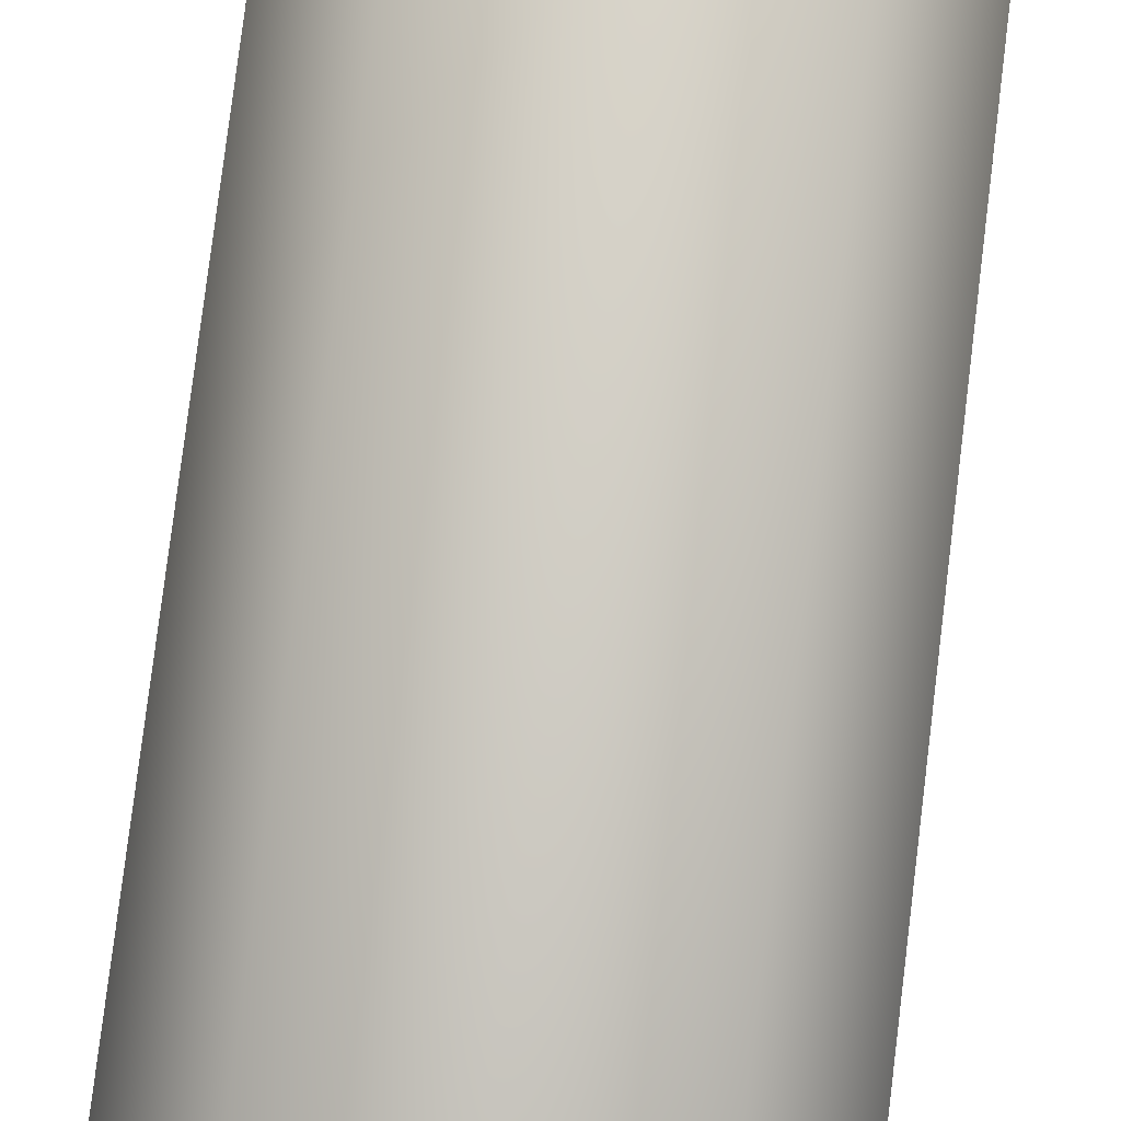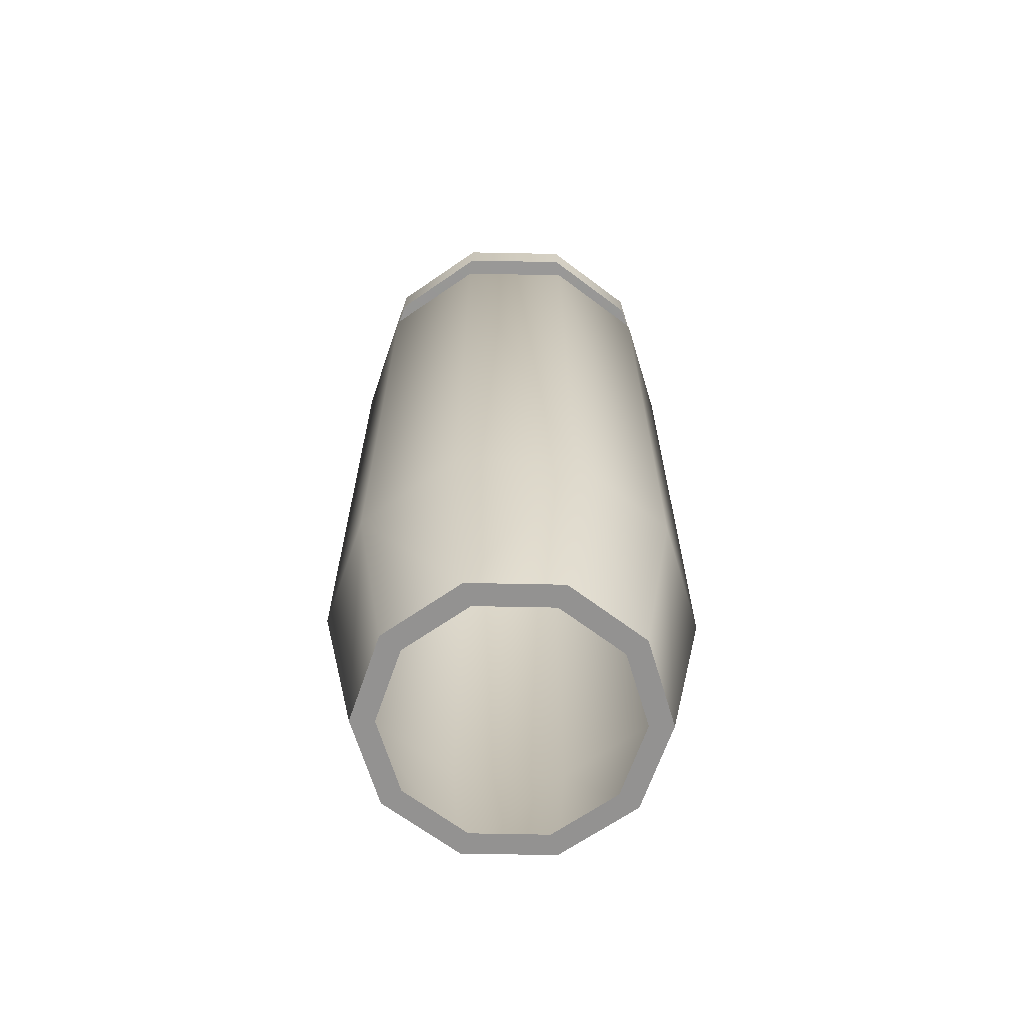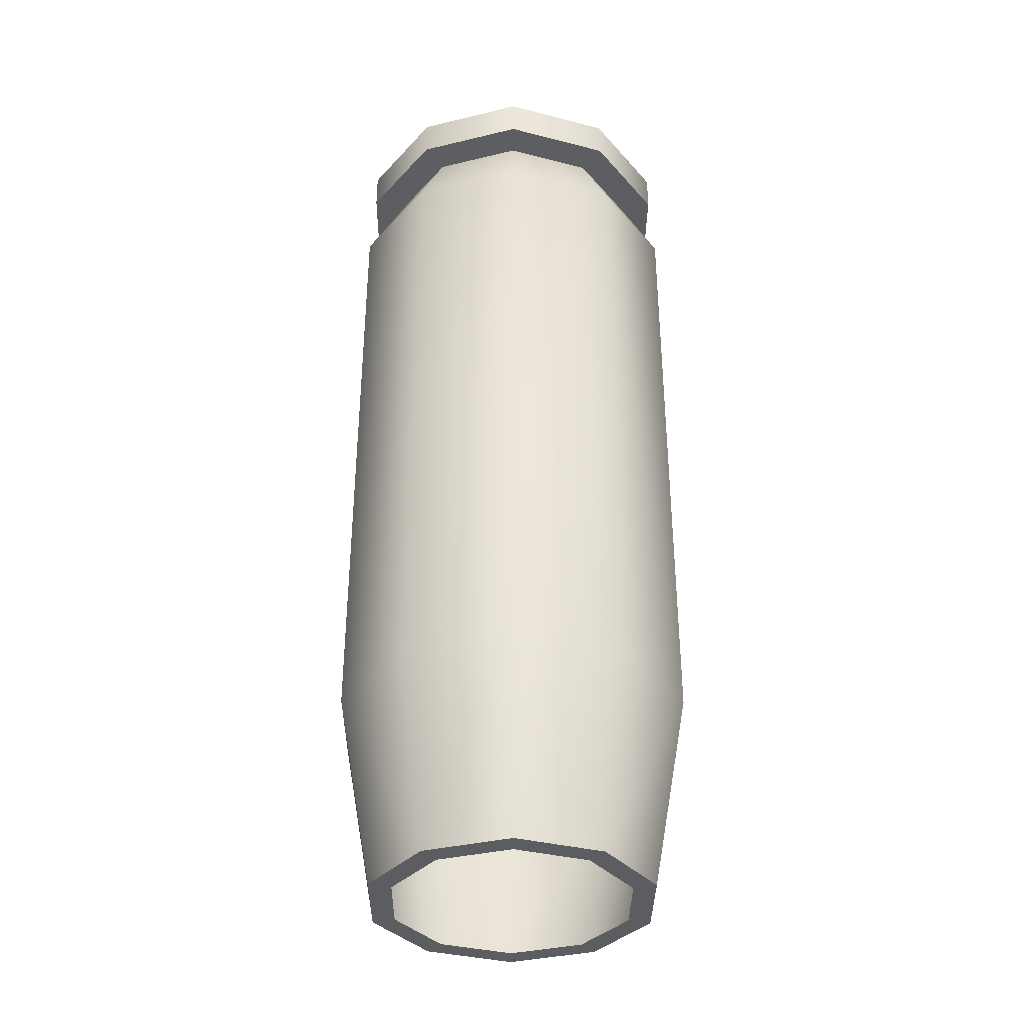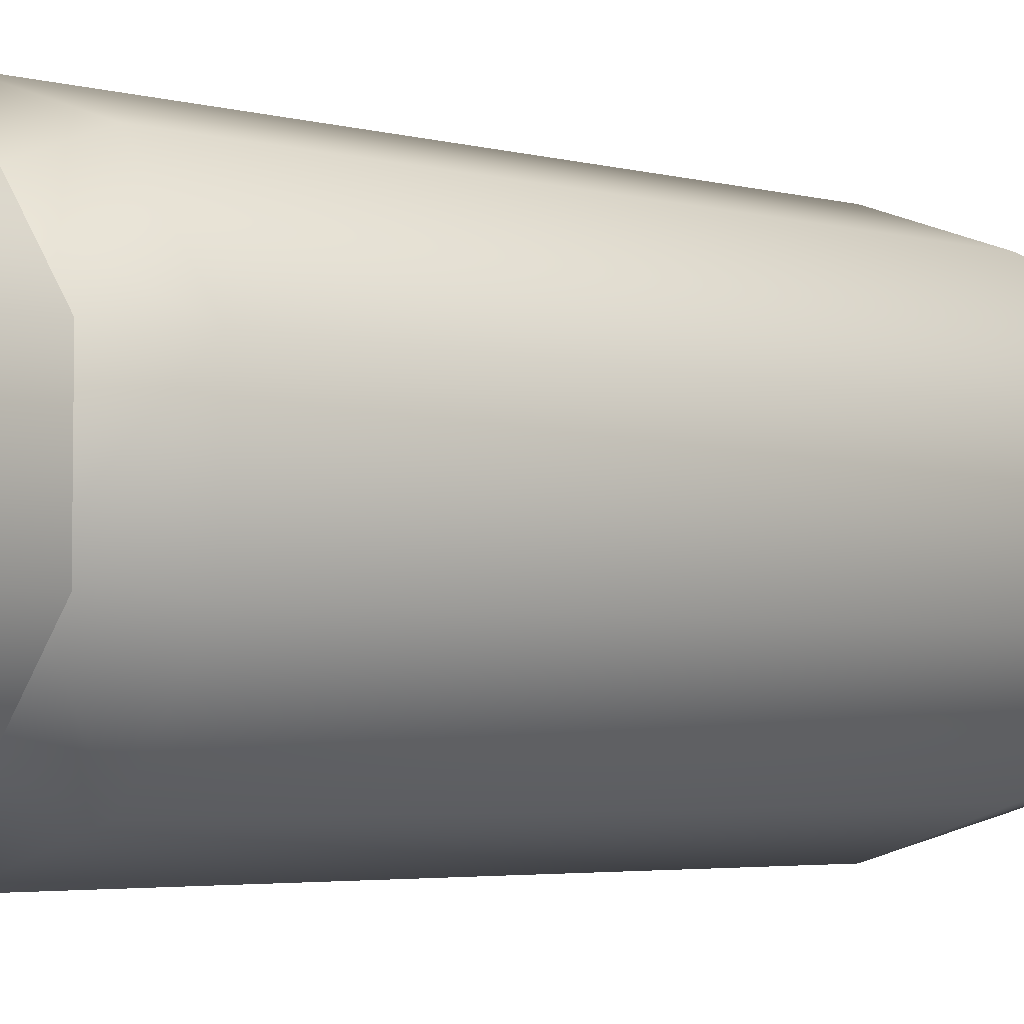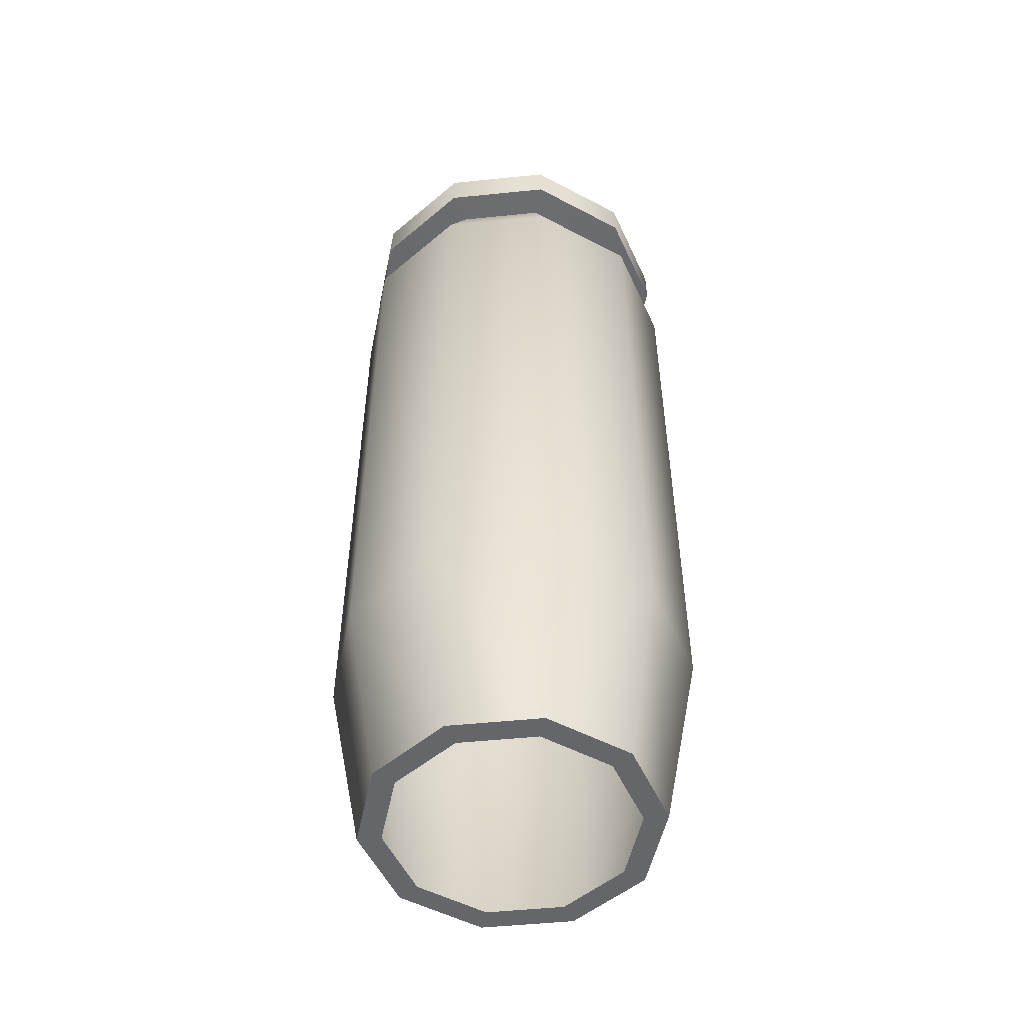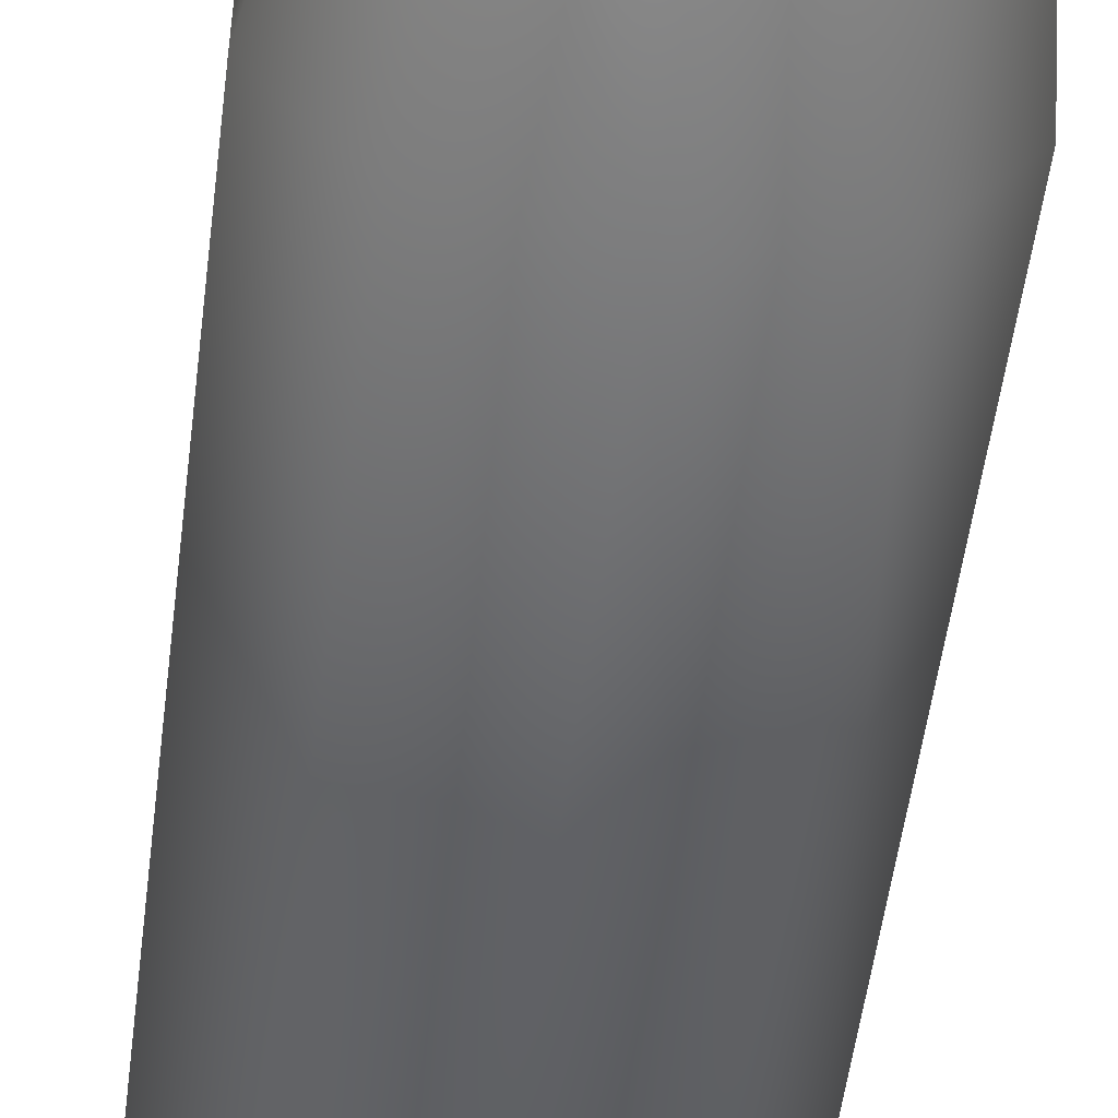
<metadata>
{"format":"obj","ext":"obj","renderer":"f3d","projection":"perspective","resolution":1024,"background":"white","views":[{"elev":79.7,"azim":7.0,"up":"+Y"},{"elev":-66.5,"azim":-91.5,"up":"+Z"},{"elev":-36.0,"azim":-144.9,"up":"+Z"},{"elev":-3.2,"azim":43.4,"up":"+Y"},{"elev":-51.8,"azim":23.9,"up":"+Z"},{"elev":-54.2,"azim":172.7,"up":"+Y"}]}
</metadata>
<code>
v -0.5753 -0.7815 2.9
v -0.00767 -1.224 2.392
v -0.006099 -0.9704 2.9
v -0.7257 -0.9857 2.392
v 0.7133 -0.9948 2.392
v 0.5655 -0.7887 2.9
v 1.162 -0.3855 2.392
v 0.9211 -0.3056 2.9
v 1.167 0.3711 2.392
v 0.9249 0.294 2.9
v 0.7257 0.9857 2.392
v 0.5753 0.7817 2.901
v 0.007667 1.224 2.392
v 0.006091 0.9706 2.901
v -0.7133 0.9948 2.392
v -0.5655 0.7887 2.901
v -1.162 0.3855 2.392
v -0.9212 0.3059 2.9
v -1.167 -0.3709 2.392
v -0.9249 -0.2942 2.9
v -0.00767 -1.224 -1.869
v -0.7257 -0.9857 -1.869
v 0.7133 -0.9948 -1.869
v 1.162 -0.3857 -1.869
v 1.167 0.3709 -1.869
v 0.7257 0.9859 -1.869
v 0.007667 1.224 -1.869
v -0.7133 0.9948 -1.869
v -1.162 0.3855 -1.869
v -1.167 -0.3709 -1.869
v -0.006097 -0.9757 -3.175
v -0.5785 -0.7856 -3.175
v 0.5686 -0.7929 -3.175
v 0.9261 -0.3072 -3.175
v 0.9298 0.2956 -3.175
v 0.5784 0.7856 -3.175
v 0.006093 0.9755 -3.175
v -0.5684 0.7929 -3.175
v -0.9261 0.3074 -3.175
v -0.9298 -0.2956 -3.175
v -0.007489 -1.192 2.909
v -0.7065 -0.9596 2.909
v -1.136 -0.3613 2.909
v -1.131 0.3756 2.909
v -0.6944 0.9686 2.909
v 0.00748 1.192 2.909
v 0.7065 0.9599 2.909
v 1.136 0.3611 2.909
v 1.131 -0.3753 2.909
v 0.6944 -0.9686 2.909
v -0.007485 -1.192 3.175
v -0.7065 -0.9597 3.175
v -1.136 -0.3613 3.175
v -1.131 0.3755 3.175
v -0.6944 0.9685 3.175
v 0.007483 1.192 3.175
v 0.7065 0.9598 3.175
v 1.136 0.3611 3.175
v 1.131 -0.3753 3.175
v 0.6944 -0.9686 3.175
v -0.4859 -0.6599 -3.175
v -0.005107 -0.8196 -3.175
v 0.4777 -0.666 -3.175
v 0.7779 -0.2581 -3.175
v 0.7811 0.2483 -3.175
v 0.4859 0.6599 -3.175
v 0.005113 0.8194 -3.175
v -0.4775 0.666 -3.175
v -0.7779 0.2582 -3.175
v -0.7811 -0.2483 -3.175
v -0.5753 -0.7815 2.9
v -0.00767 -1.224 2.392
v -0.006099 -0.9704 2.9
v -0.7257 -0.9857 2.392
v 0.7133 -0.9948 2.392
v 0.5655 -0.7887 2.9
v 1.162 -0.3855 2.392
v 0.9211 -0.3056 2.9
v 1.167 0.3711 2.392
v 0.9249 0.294 2.9
v 0.7257 0.9857 2.392
v 0.5753 0.7817 2.901
v 0.007667 1.224 2.392
v 0.006091 0.9706 2.901
v -0.7133 0.9948 2.392
v -0.5655 0.7887 2.901
v -1.162 0.3855 2.392
v -0.9212 0.3059 2.9
v -1.167 -0.3709 2.392
v -0.9249 -0.2942 2.9
v -0.00767 -1.224 -1.869
v -0.7257 -0.9857 -1.869
v 0.7133 -0.9948 -1.869
v 1.162 -0.3857 -1.869
v 1.167 0.3709 -1.869
v 0.7257 0.9859 -1.869
v 0.007667 1.224 -1.869
v -0.7133 0.9948 -1.869
v -1.162 0.3855 -1.869
v -1.167 -0.3709 -1.869
v -0.006097 -0.9757 -3.175
v -0.5785 -0.7856 -3.175
v 0.5686 -0.7929 -3.175
v 0.9261 -0.3072 -3.175
v 0.9298 0.2956 -3.175
v 0.5784 0.7856 -3.175
v 0.006093 0.9755 -3.175
v -0.5684 0.7929 -3.175
v -0.9261 0.3074 -3.175
v -0.9298 -0.2956 -3.175
v -0.007489 -1.192 2.909
v -0.7065 -0.9596 2.909
v -1.136 -0.3613 2.909
v -1.131 0.3756 2.909
v -0.6944 0.9686 2.909
v 0.00748 1.192 2.909
v 0.7065 0.9599 2.909
v 1.136 0.3611 2.909
v 1.131 -0.3753 2.909
v 0.6944 -0.9686 2.909
v -0.007485 -1.192 3.175
v -0.7065 -0.9597 3.175
v -1.136 -0.3613 3.175
v -1.131 0.3755 3.175
v -0.6944 0.9685 3.175
v 0.007483 1.192 3.175
v 0.7065 0.9598 3.175
v 1.136 0.3611 3.175
v 1.131 -0.3753 3.175
v 0.6944 -0.9686 3.175
v -0.4859 -0.6599 -3.175
v -0.005107 -0.8196 -3.175
v 0.4777 -0.666 -3.175
v 0.7779 -0.2581 -3.175
v 0.7811 0.2483 -3.175
v 0.4859 0.6599 -3.175
v 0.005113 0.8194 -3.175
v -0.4775 0.666 -3.175
v -0.7779 0.2582 -3.175
v -0.7811 -0.2483 -3.175
g bullet
f 1 4 3
f 1 20 4
f 2 5 3
f 2 21 5
f 3 4 2
f 4 20 19
f 4 21 2
f 4 22 21
f 5 6 3
f 5 8 6
f 5 24 7
f 7 8 5
f 7 9 8
f 7 24 9
f 9 10 8
f 9 12 10
f 9 26 11
f 11 12 9
f 11 13 12
f 11 26 13
f 13 14 12
f 13 16 14
f 13 28 15
f 15 16 13
f 15 17 16
f 15 28 17
f 17 18 16
f 17 20 18
f 17 30 19
f 19 20 17
f 19 22 4
f 19 30 22
f 21 23 5
f 21 33 23
f 22 31 21
f 22 32 31
f 23 24 5
f 23 33 24
f 24 25 9
f 24 35 25
f 25 26 9
f 25 35 26
f 26 27 13
f 26 37 27
f 27 28 13
f 27 37 28
f 28 29 17
f 28 39 29
f 29 30 17
f 29 39 30
f 30 32 22
f 30 40 32
f 31 33 21
f 33 34 24
f 34 35 24
f 35 36 26
f 36 37 26
f 37 38 28
f 38 39 28
f 39 40 30
f 51 54 52
f 51 55 54
f 51 60 55
f 52 54 53
f 55 60 56
f 56 59 57
f 56 60 59
f 57 59 58
f 71 112 73
f 73 112 111
f 73 120 76
f 76 120 78
f 78 118 80
f 78 119 118
f 78 120 119
f 80 118 82
f 82 116 84
f 82 117 116
f 82 118 117
f 84 116 86
f 86 114 88
f 86 115 114
f 86 116 115
f 88 114 90
f 90 112 71
f 90 113 112
f 90 114 113
f 101 132 102
f 102 132 131
f 102 140 110
f 103 132 101
f 103 133 132
f 103 134 133
f 104 134 103
f 105 134 104
f 105 135 134
f 105 136 135
f 106 136 105
f 107 136 106
f 107 137 136
f 107 138 137
f 108 138 107
f 109 138 108
f 109 139 138
f 109 140 139
f 110 140 109
f 111 120 73
f 122 124 121
f 123 124 122
f 124 125 121
f 125 130 121
f 126 130 125
f 127 129 126
f 128 129 127
f 129 130 126
f 131 140 102
f 41 51 42
f 42 53 43
f 43 53 44
f 44 55 45
f 45 55 46
f 46 57 47
f 47 57 48
f 48 59 49
f 49 59 50
f 50 51 41
f 50 60 51
f 51 52 42
f 52 53 42
f 53 54 44
f 54 55 44
f 55 56 46
f 56 57 46
f 57 58 48
f 58 59 48
f 59 60 50
f 61 132 62
f 62 132 63
f 63 133 64
f 64 134 65
f 65 135 66
f 66 136 67
f 67 138 68
f 68 139 69
f 69 140 70
f 70 131 61
f 70 140 131
f 72 74 73
f 72 91 74
f 73 74 71
f 73 75 72
f 73 76 75
f 74 90 71
f 74 92 89
f 75 78 77
f 75 91 72
f 75 93 91
f 75 94 93
f 76 78 75
f 77 94 75
f 78 79 77
f 78 80 79
f 79 82 81
f 79 94 77
f 79 95 94
f 79 96 95
f 80 82 79
f 81 96 79
f 82 83 81
f 82 84 83
f 83 86 85
f 83 96 81
f 83 97 96
f 83 98 97
f 84 86 83
f 85 98 83
f 86 87 85
f 86 88 87
f 87 90 89
f 87 98 85
f 87 99 98
f 87 100 99
f 88 90 87
f 89 90 74
f 89 100 87
f 91 92 74
f 91 101 92
f 91 103 101
f 92 100 89
f 92 102 100
f 93 103 91
f 94 103 93
f 94 104 103
f 94 105 104
f 95 105 94
f 96 105 95
f 96 106 105
f 96 107 106
f 97 107 96
f 98 107 97
f 98 108 107
f 98 109 108
f 99 109 98
f 100 109 99
f 100 110 109
f 101 102 92
f 102 110 100
f 111 121 120
f 112 121 111
f 112 122 121
f 112 123 122
f 113 123 112
f 114 123 113
f 114 124 123
f 114 125 124
f 115 125 114
f 116 125 115
f 116 126 125
f 116 127 126
f 117 127 116
f 118 127 117
f 118 128 127
f 118 129 128
f 119 129 118
f 120 129 119
f 120 130 129
f 121 130 120
f 131 132 61
f 132 133 63
f 133 134 64
f 134 135 65
f 135 136 66
f 136 137 67
f 137 138 67
f 138 139 68
f 139 140 69
f 1 42 20
f 3 42 1
f 3 50 41
f 6 50 3
f 8 50 6
f 10 48 8
f 12 48 10
f 14 46 12
f 16 46 14
f 18 44 16
f 20 44 18
f 31 62 33
f 32 62 31
f 32 70 61
f 33 64 34
f 34 64 35
f 35 66 36
f 36 66 37
f 37 68 38
f 38 68 39
f 39 70 40
f 40 70 32
f 41 42 3
f 42 43 20
f 43 44 20
f 44 45 16
f 45 46 16
f 46 47 12
f 47 48 12
f 48 49 8
f 49 50 8
f 61 62 32
f 62 63 33
f 63 64 33
f 64 65 35
f 65 66 35
f 66 67 37
f 67 68 37
f 68 69 39
f 69 70 39

</code>
